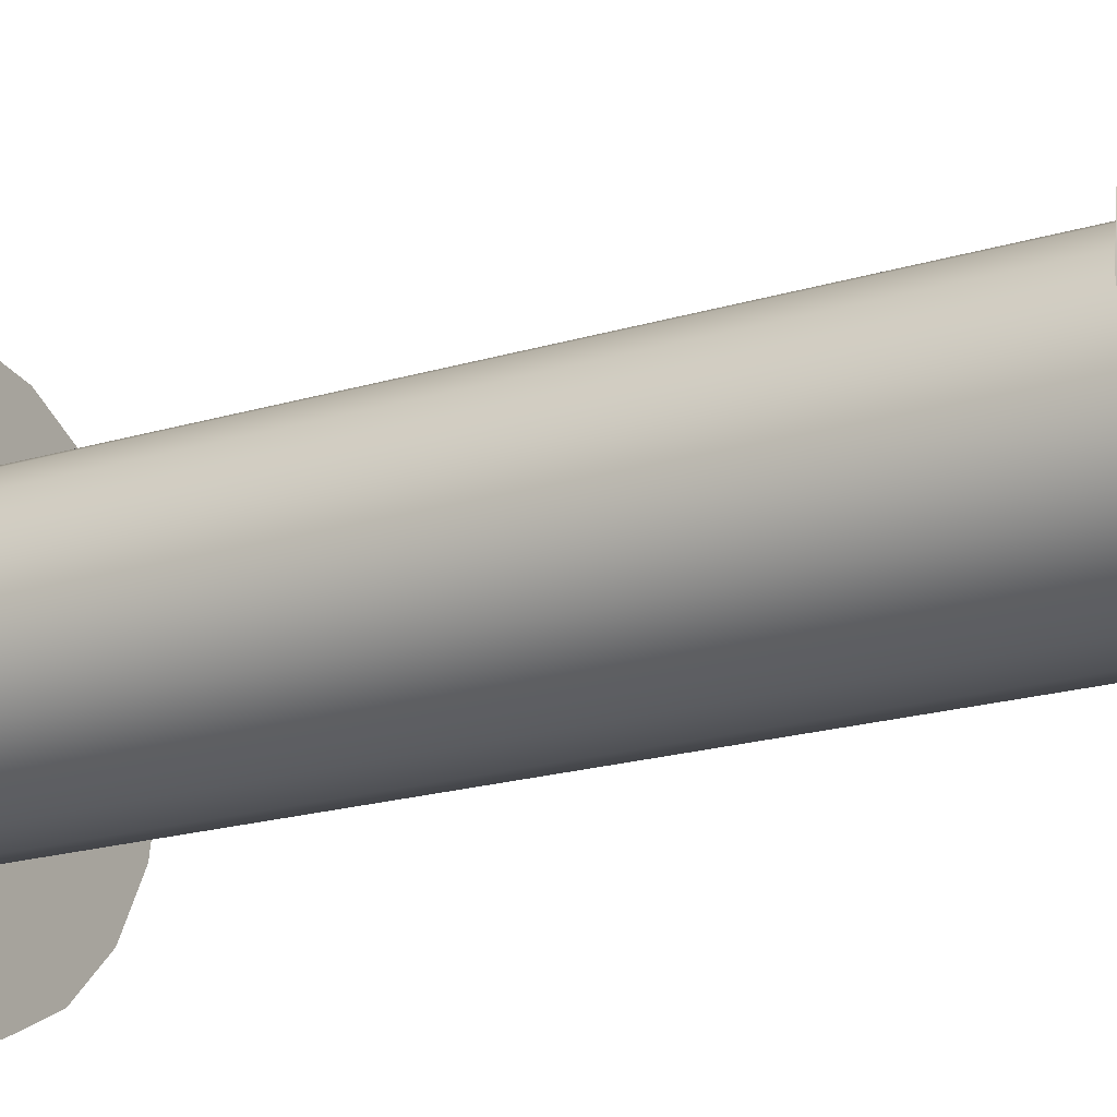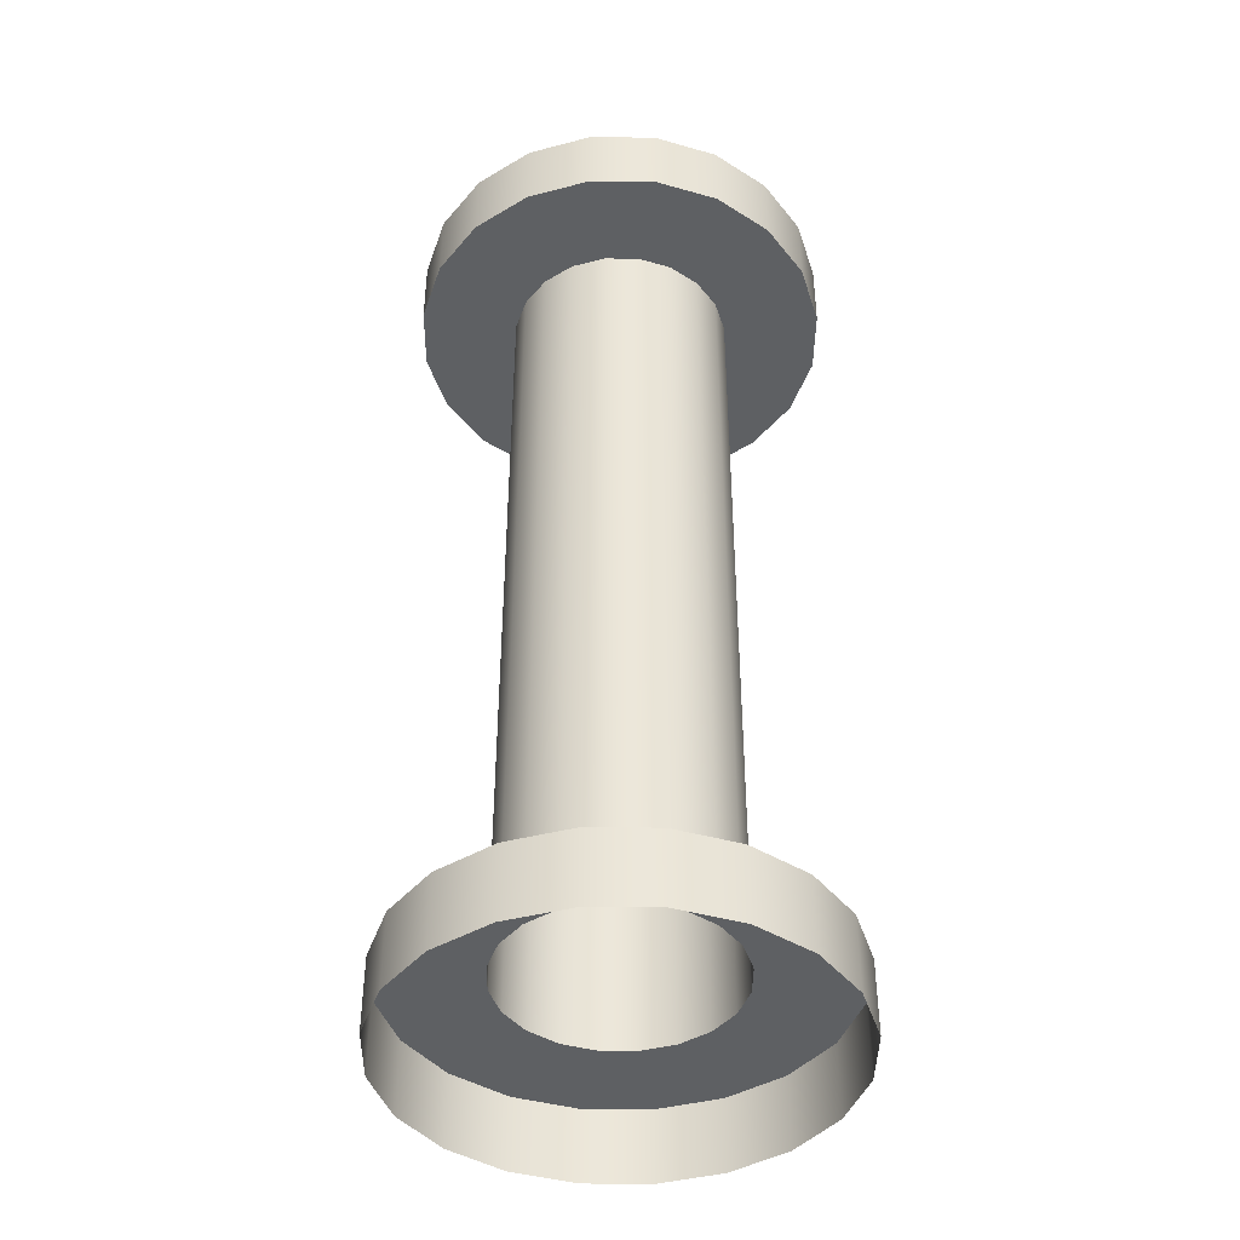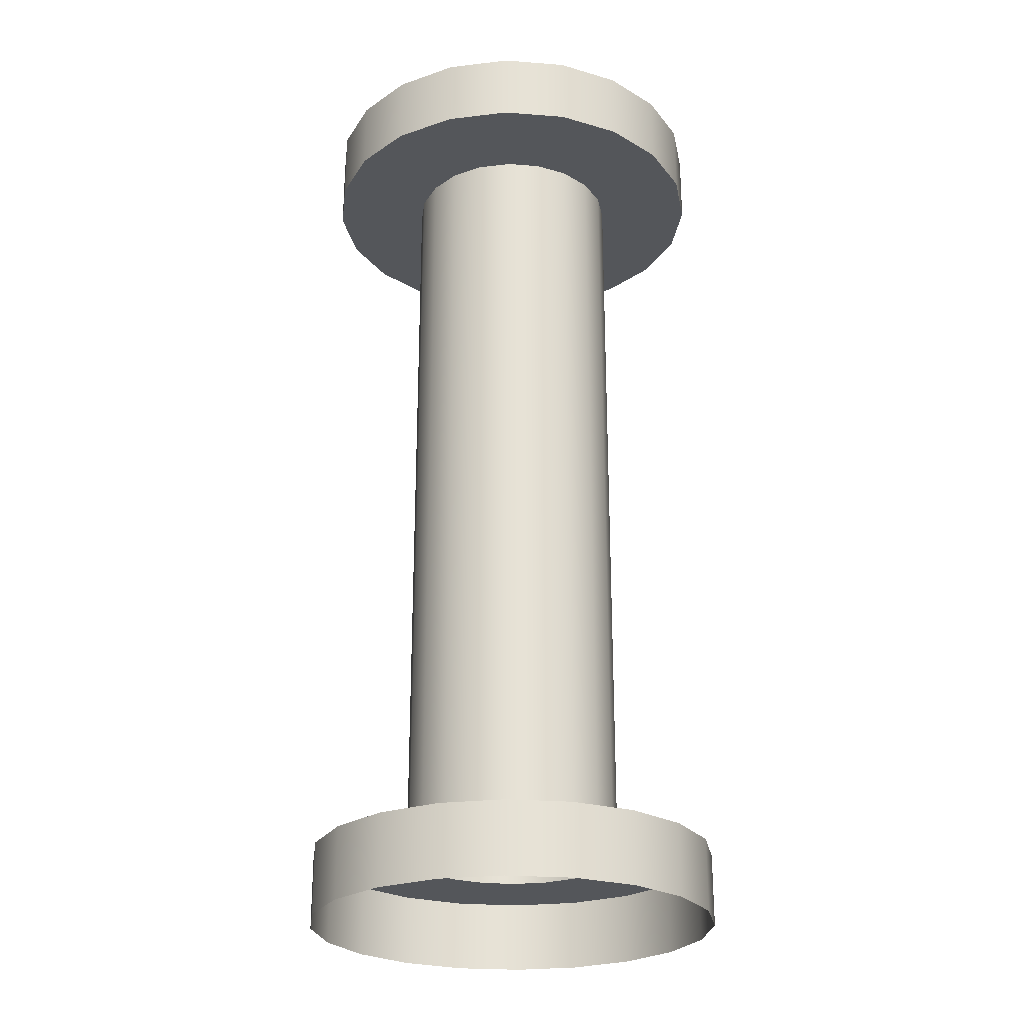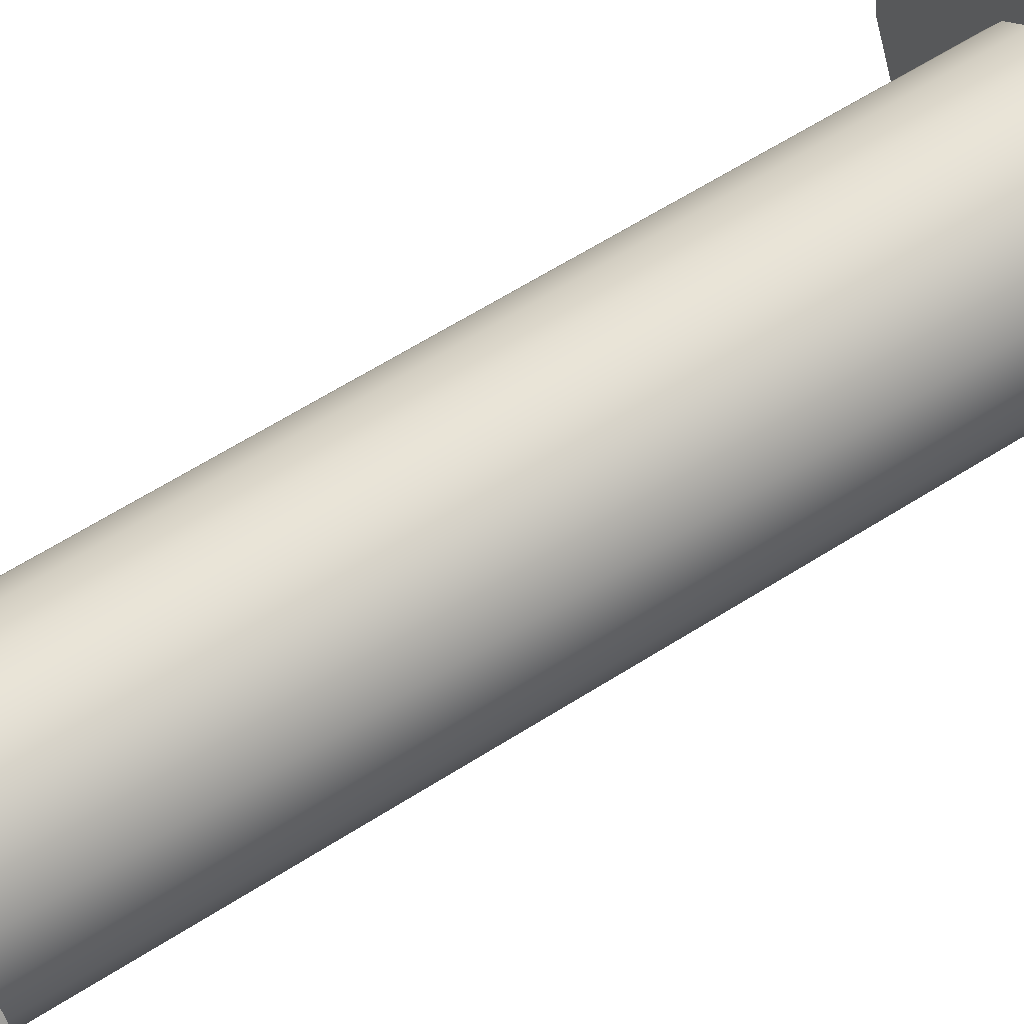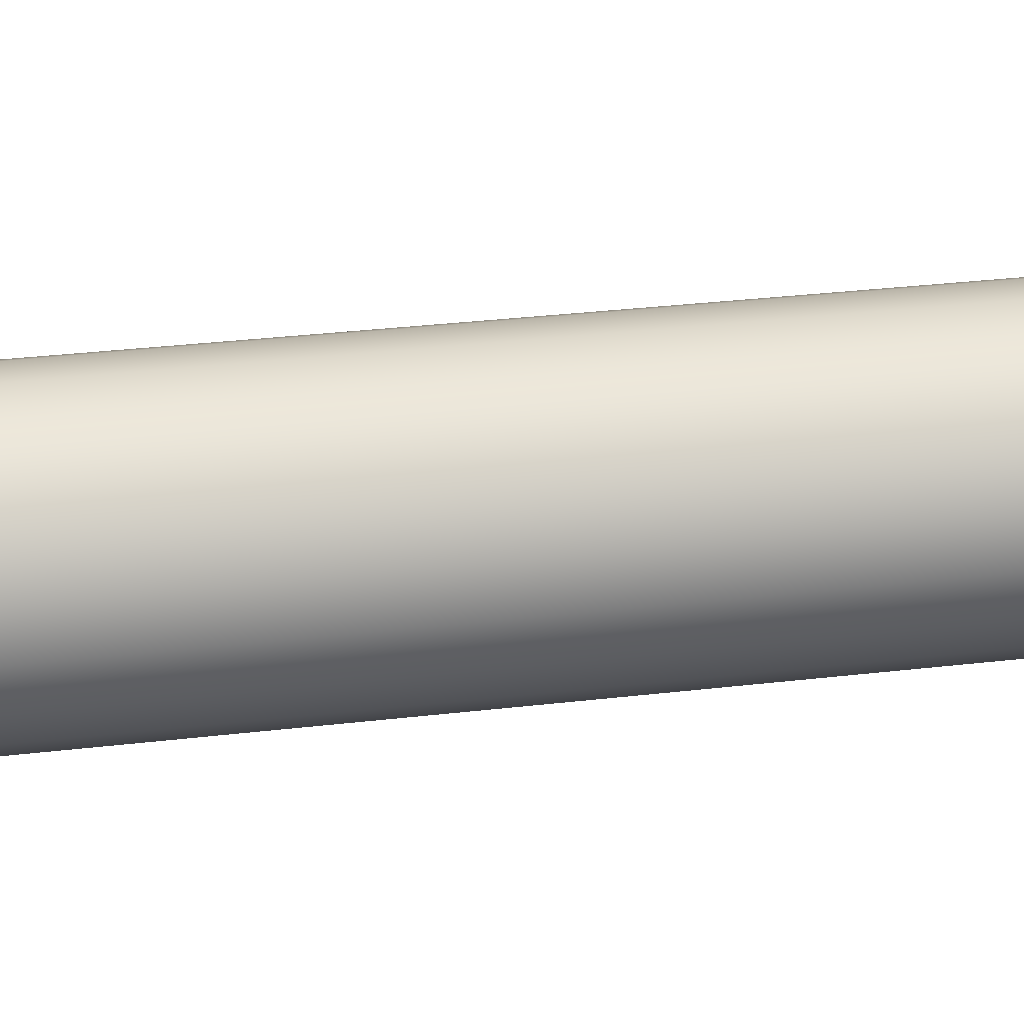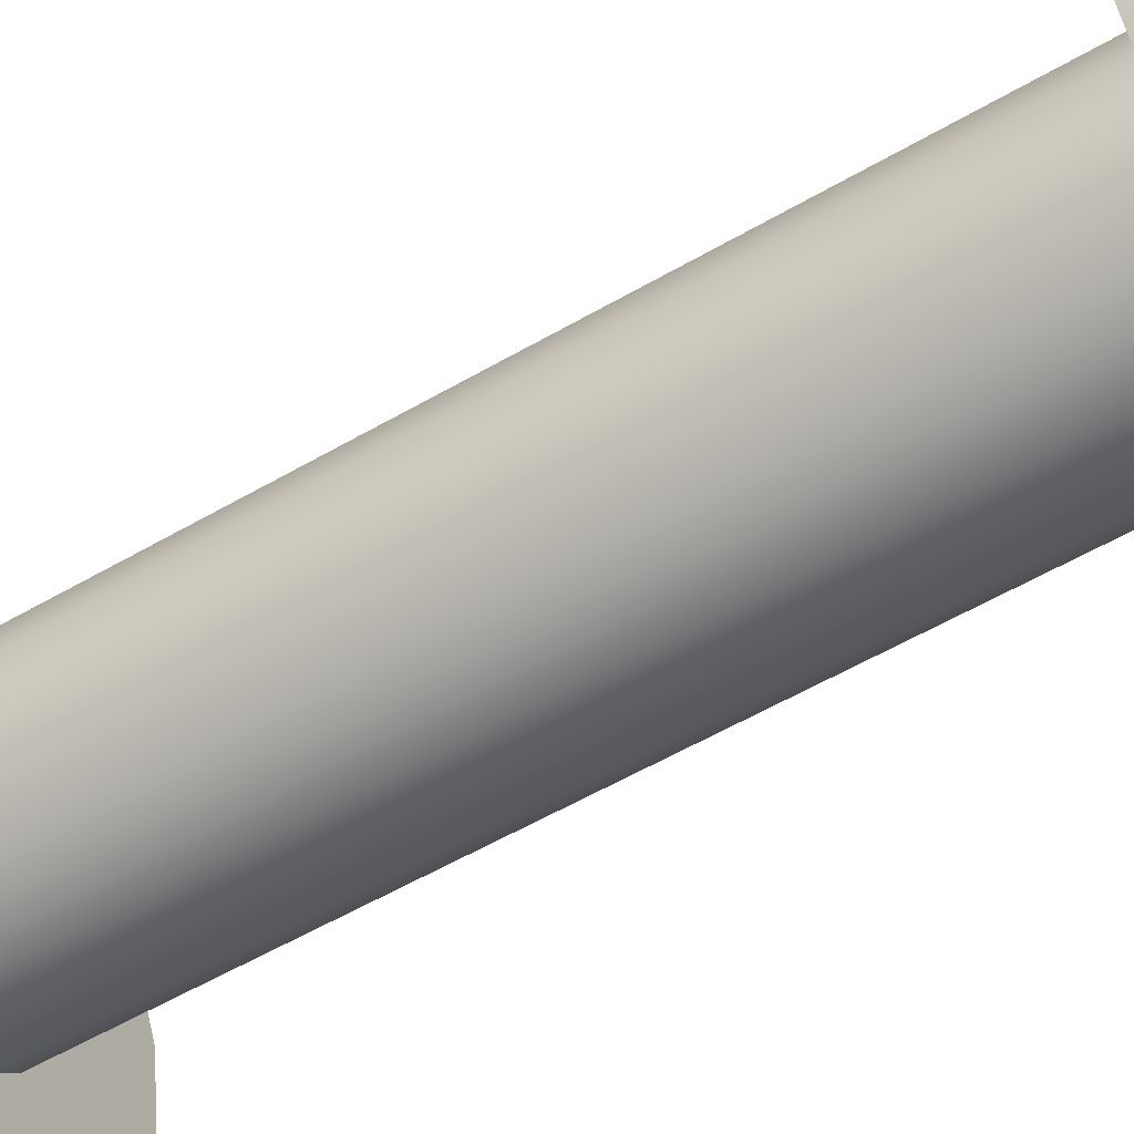
<metadata>
{"format":"obj","ext":"obj","renderer":"f3d","projection":"perspective","resolution":1024,"background":"white","views":[{"elev":-19.2,"azim":120.1,"up":"+Z"},{"elev":-42.4,"azim":-27.7,"up":"+Y"},{"elev":-25.4,"azim":-142.1,"up":"+Y"},{"elev":62.9,"azim":57.3,"up":"+Z"},{"elev":31.3,"azim":-99.6,"up":"+Z"},{"elev":-55.9,"azim":121.5,"up":"+Z"}]}
</metadata>
<code>
o redhills_tower_buildingchunk_pillar_Hexoganal_module_03.013_Cylinder.022
v 0.3692 9.409 -1.136
v 0.7022 9.409 -0.9665
v 0.7022 0.7654 -0.9665
v 0.3692 0.7654 -1.136
v 0.9665 9.409 -0.7022
v 0.9665 0.7654 -0.7022
v 1.136 9.409 -0.3692
v 1.136 0.7654 -0.3692
v 1.195 9.409 1e-06
v 1.195 0.7654 -1e-06
v 1.136 9.409 0.3692
v 1.136 0.7654 0.3692
v 0.9665 9.409 0.7022
v 0.9665 0.7654 0.7022
v 0.7022 9.409 0.9665
v 0.7022 0.7654 0.9665
v 0.3692 9.409 1.136
v 0.3692 0.7654 1.136
v 8e-06 9.409 1.195
v 8e-06 0.7654 1.195
v -0.3692 9.409 1.136
v -0.3692 0.7654 1.136
v -0.7022 9.409 0.9665
v -0.7022 0.7654 0.9665
v -0.9665 9.409 0.7022
v -0.9665 0.7654 0.7022
v -1.136 9.409 0.3692
v -1.136 0.7654 0.3692
v -1.195 9.409 1e-06
v -1.195 0.7654 -1e-06
v -1.136 9.409 -0.3692
v -1.136 0.7654 -0.3692
v -0.9665 9.409 -0.7022
v -0.9665 0.7654 -0.7022
v -0.7022 9.409 -0.9665
v -0.7022 0.7654 -0.9665
v -0.3692 9.409 -1.136
v -0.3692 0.7654 -1.136
v 8e-06 9.409 -1.195
v 8e-06 0.7654 -1.195
v 8e-06 -0.02559 -2.251
v 8e-06 0.7654 -2.251
v 0.6957 0.7654 -2.141
v 0.6957 -0.02559 -2.141
v 1.323 0.7654 -1.821
v 1.323 -0.02559 -1.821
v 1.821 0.7654 -1.323
v 1.821 -0.02559 -1.323
v 2.141 0.7654 -0.6957
v 2.141 -0.02559 -0.6957
v 2.251 0.7654 -1e-06
v 2.251 -0.02559 -1e-06
v 2.141 0.7654 0.6957
v 2.141 -0.02559 0.6957
v 1.821 0.7654 1.323
v 1.821 -0.02559 1.323
v 1.323 0.7654 1.821
v 1.323 -0.02559 1.821
v 0.6957 0.7654 2.141
v 0.6957 -0.02559 2.141
v 8e-06 0.7654 2.251
v 8e-06 -0.02559 2.251
v -0.6957 0.7654 2.141
v -0.6957 -0.02559 2.141
v -1.323 0.7654 1.821
v -1.323 -0.02559 1.821
v -1.821 0.7654 1.323
v -1.821 -0.02559 1.323
v -2.141 0.7654 0.6957
v -2.141 -0.02559 0.6957
v -2.251 0.7654 -1e-06
v -2.251 -0.02559 -1e-06
v -2.141 0.7654 -0.6957
v -2.141 -0.02559 -0.6957
v -1.821 0.7654 -1.323
v -1.821 -0.02559 -1.323
v -1.323 0.7654 -1.821
v -1.323 -0.02559 -1.821
v -0.6957 0.7654 -2.141
v -0.6957 -0.02559 -2.141
v 8e-06 10.2 -2.251
v 0.6957 10.2 -2.141
v 0.6957 9.409 -2.141
v 8e-06 9.409 -2.251
v 1.323 10.2 -1.821
v 1.323 9.409 -1.821
v 1.821 10.2 -1.323
v 1.821 9.409 -1.323
v 2.141 10.2 -0.6957
v 2.141 9.409 -0.6957
v 2.251 10.2 1e-06
v 2.251 9.409 1e-06
v 2.141 10.2 0.6957
v 2.141 9.409 0.6957
v 1.821 10.2 1.323
v 1.821 9.409 1.323
v 1.323 10.2 1.821
v 1.323 9.409 1.821
v 0.6957 10.2 2.141
v 0.6957 9.409 2.141
v 8e-06 10.2 2.251
v 8e-06 9.409 2.251
v -0.6957 10.2 2.141
v -0.6957 9.409 2.141
v -1.323 10.2 1.821
v -1.323 9.409 1.821
v -1.821 10.2 1.323
v -1.821 9.409 1.323
v -2.141 10.2 0.6957
v -2.141 9.409 0.6957
v -2.251 10.2 1e-06
v -2.251 9.409 1e-06
v -2.141 10.2 -0.6957
v -2.141 9.409 -0.6957
v -1.821 10.2 -1.323
v -1.821 9.409 -1.323
v -1.323 10.2 -1.821
v -1.323 9.409 -1.821
v -0.6957 10.2 -2.141
v -0.6957 9.409 -2.141
f 1 2 3 4
f 2 5 6 3
f 5 7 8 6
f 7 9 10 8
f 9 11 12 10
f 11 13 14 12
f 13 15 16 14
f 15 17 18 16
f 17 19 20 18
f 19 21 22 20
f 21 23 24 22
f 23 25 26 24
f 25 27 28 26
f 27 29 30 28
f 29 31 32 30
f 31 33 34 32
f 33 35 36 34
f 35 37 38 36
f 37 39 40 38
f 41 42 43 44
f 44 43 45 46
f 46 45 47 48
f 48 47 49 50
f 50 49 51 52
f 52 51 53 54
f 54 53 55 56
f 56 55 57 58
f 58 57 59 60
f 60 59 61 62
f 62 61 63 64
f 64 63 65 66
f 66 65 67 68
f 68 67 69 70
f 70 69 71 72
f 72 71 73 74
f 74 73 75 76
f 76 75 77 78
f 78 77 79 80
f 80 79 42 41
f 42 79 38 40
f 79 77 36 38
f 77 75 34 36
f 75 73 32 34
f 73 71 30 32
f 71 69 28 30
f 69 67 26 28
f 67 65 24 26
f 65 63 22 24
f 63 61 20 22
f 61 59 18 20
f 59 57 16 18
f 57 55 14 16
f 55 53 12 14
f 53 51 10 12
f 51 49 8 10
f 49 47 6 8
f 47 45 3 6
f 45 43 4 3
f 43 42 40 4
f 81 82 83 84
f 82 85 86 83
f 85 87 88 86
f 87 89 90 88
f 89 91 92 90
f 91 93 94 92
f 93 95 96 94
f 95 97 98 96
f 97 99 100 98
f 99 101 102 100
f 101 103 104 102
f 103 105 106 104
f 105 107 108 106
f 107 109 110 108
f 109 111 112 110
f 111 113 114 112
f 113 115 116 114
f 115 117 118 116
f 117 119 120 118
f 119 81 84 120
f 84 39 37 120
f 120 37 35 118
f 118 35 33 116
f 116 33 31 114
f 114 31 29 112
f 112 29 27 110
f 110 27 25 108
f 108 25 23 106
f 106 23 21 104
f 104 21 19 102
f 102 19 17 100
f 100 17 15 98
f 98 15 13 96
f 96 13 11 94
f 94 11 9 92
f 92 9 7 90
f 90 7 5 88
f 88 5 2 86
f 86 2 1 83
f 83 1 39 84
f 39 1 4 40

</code>
